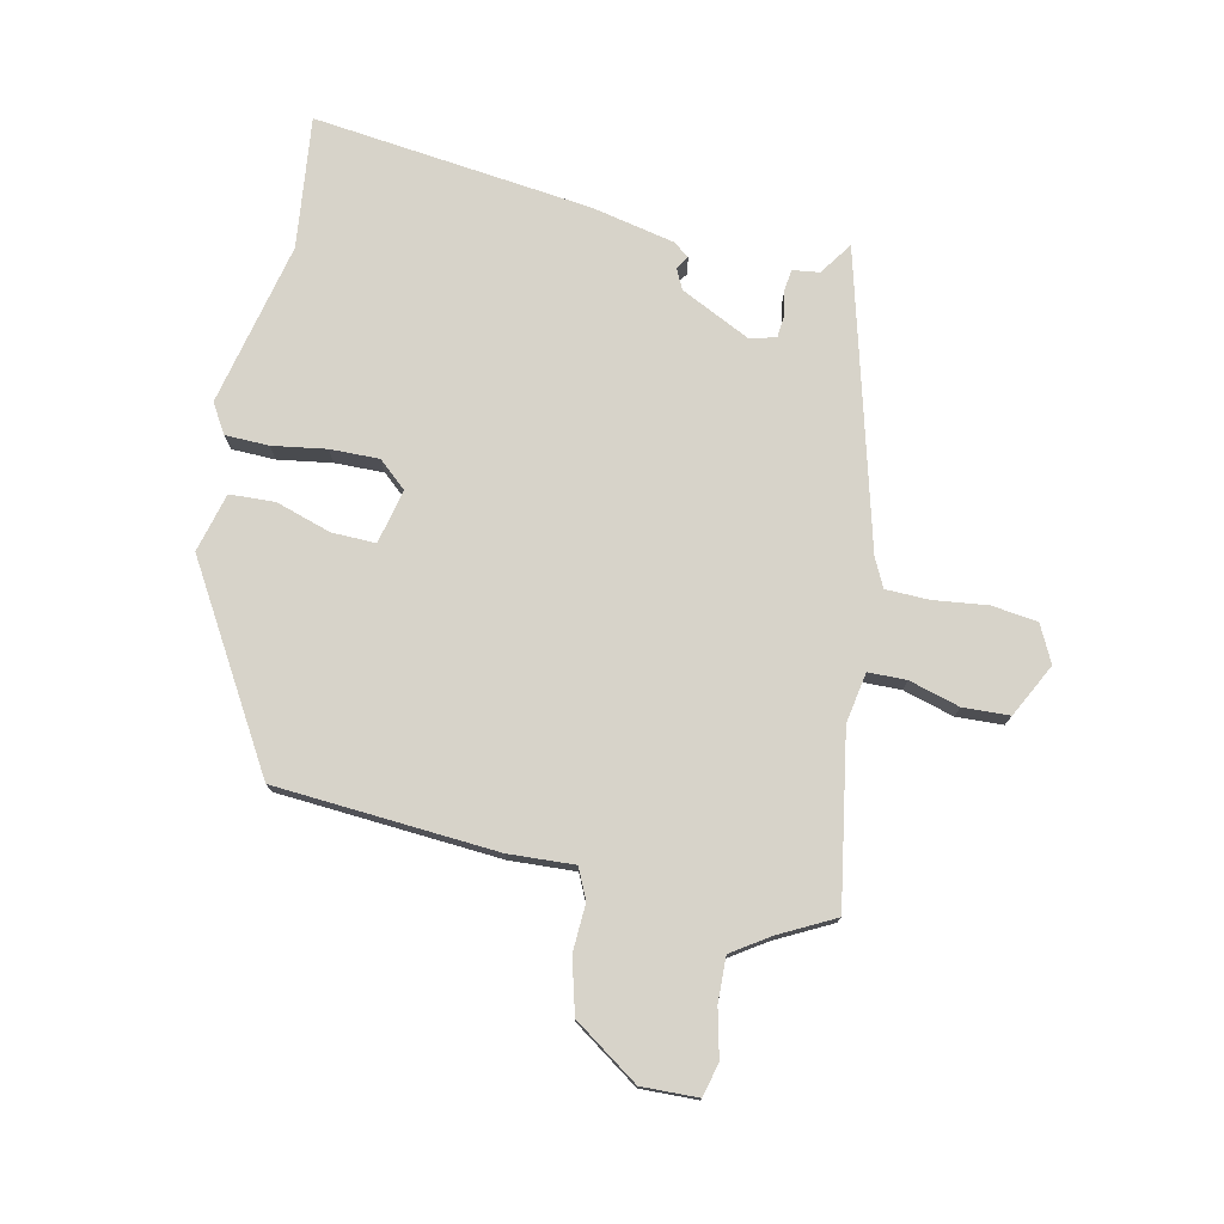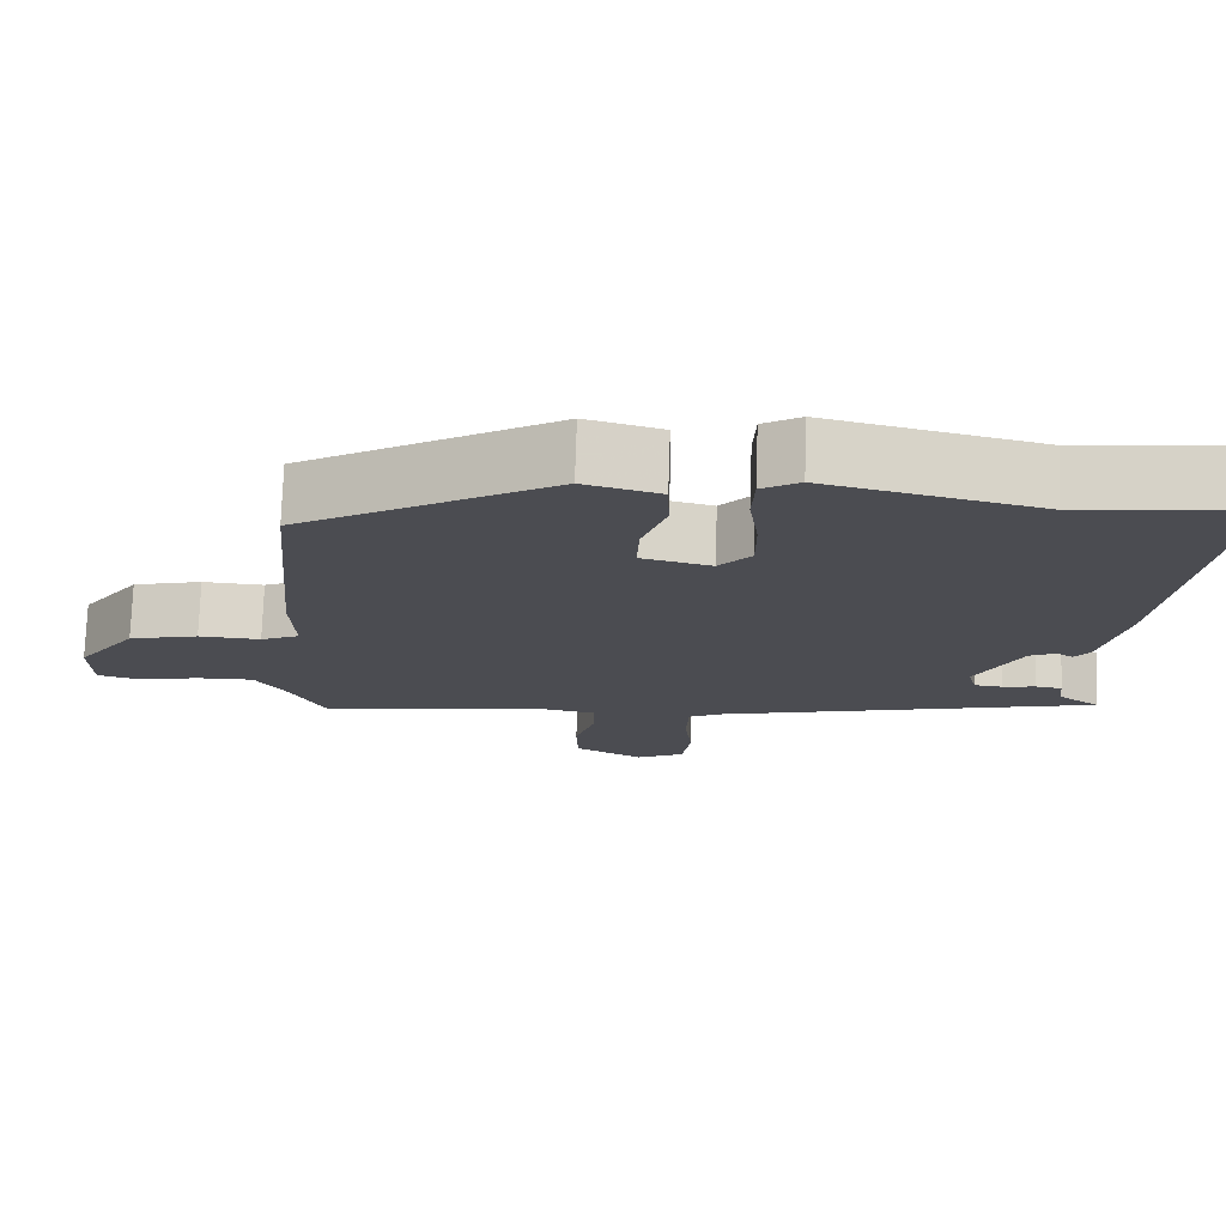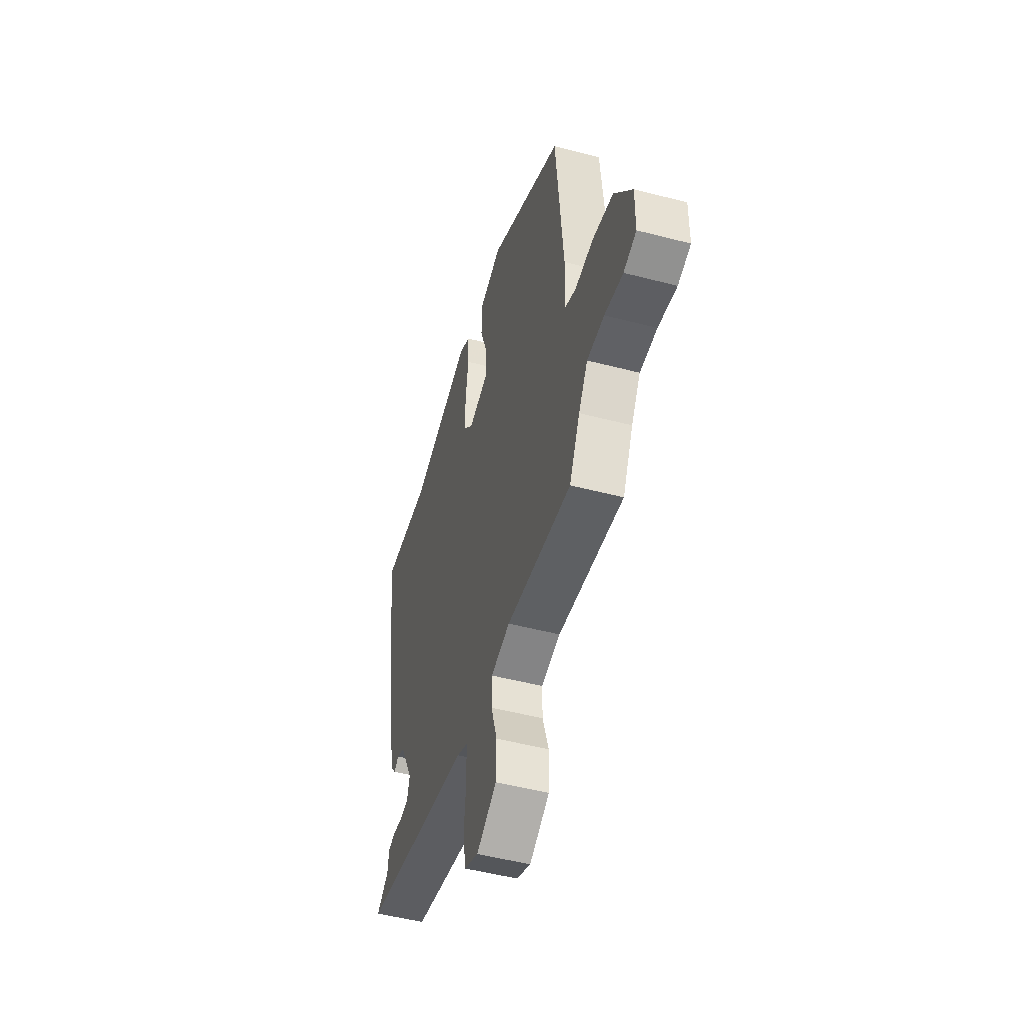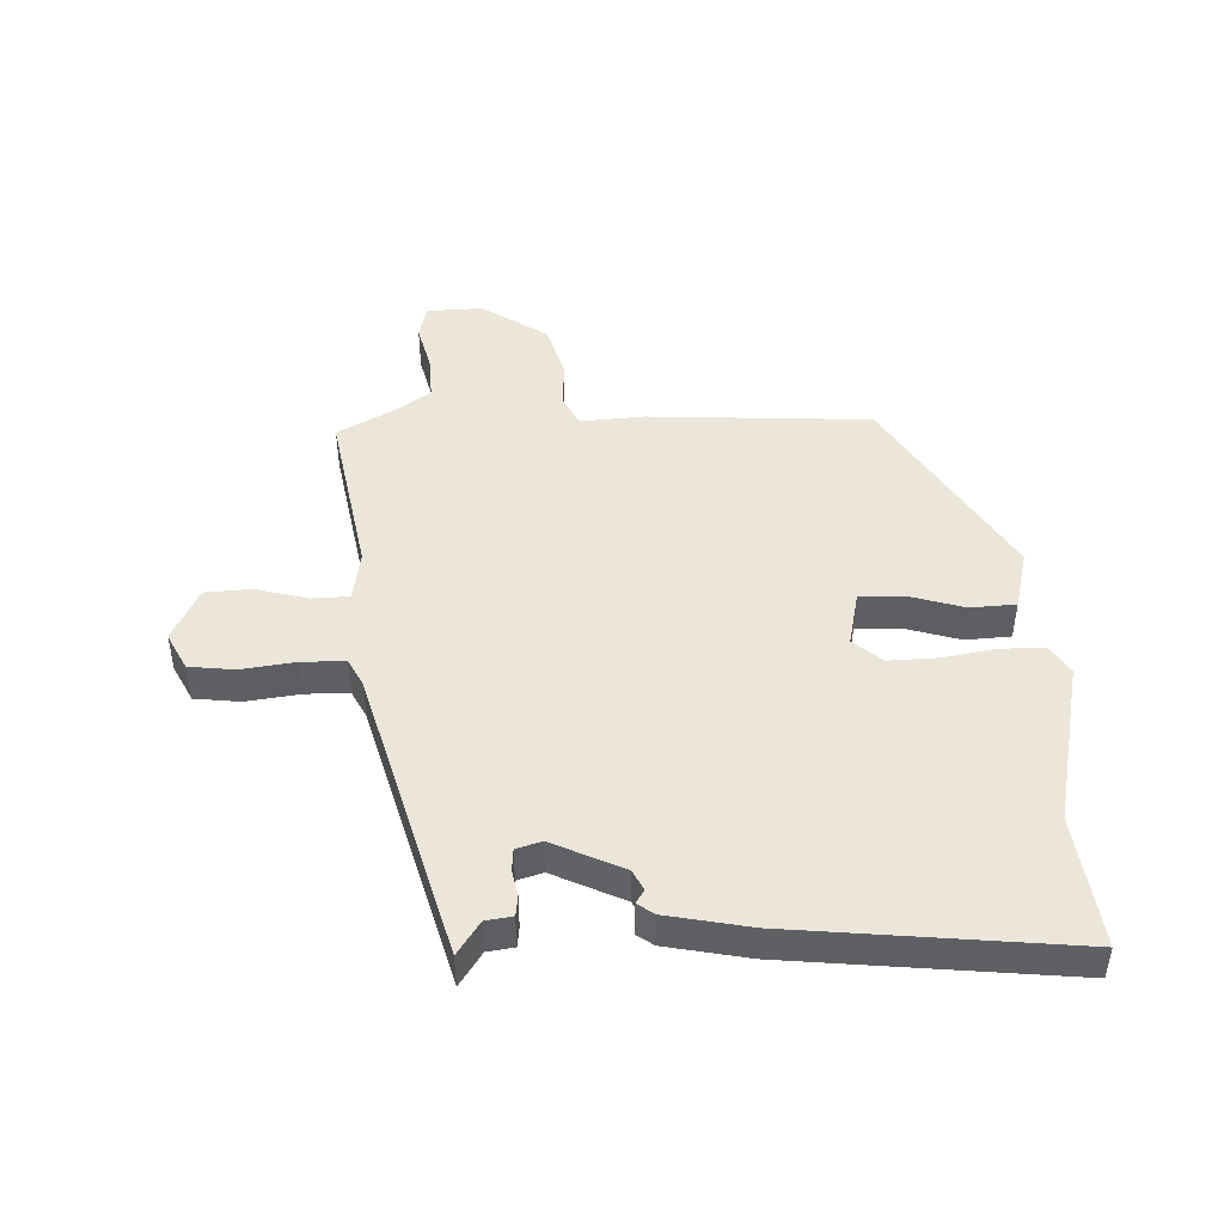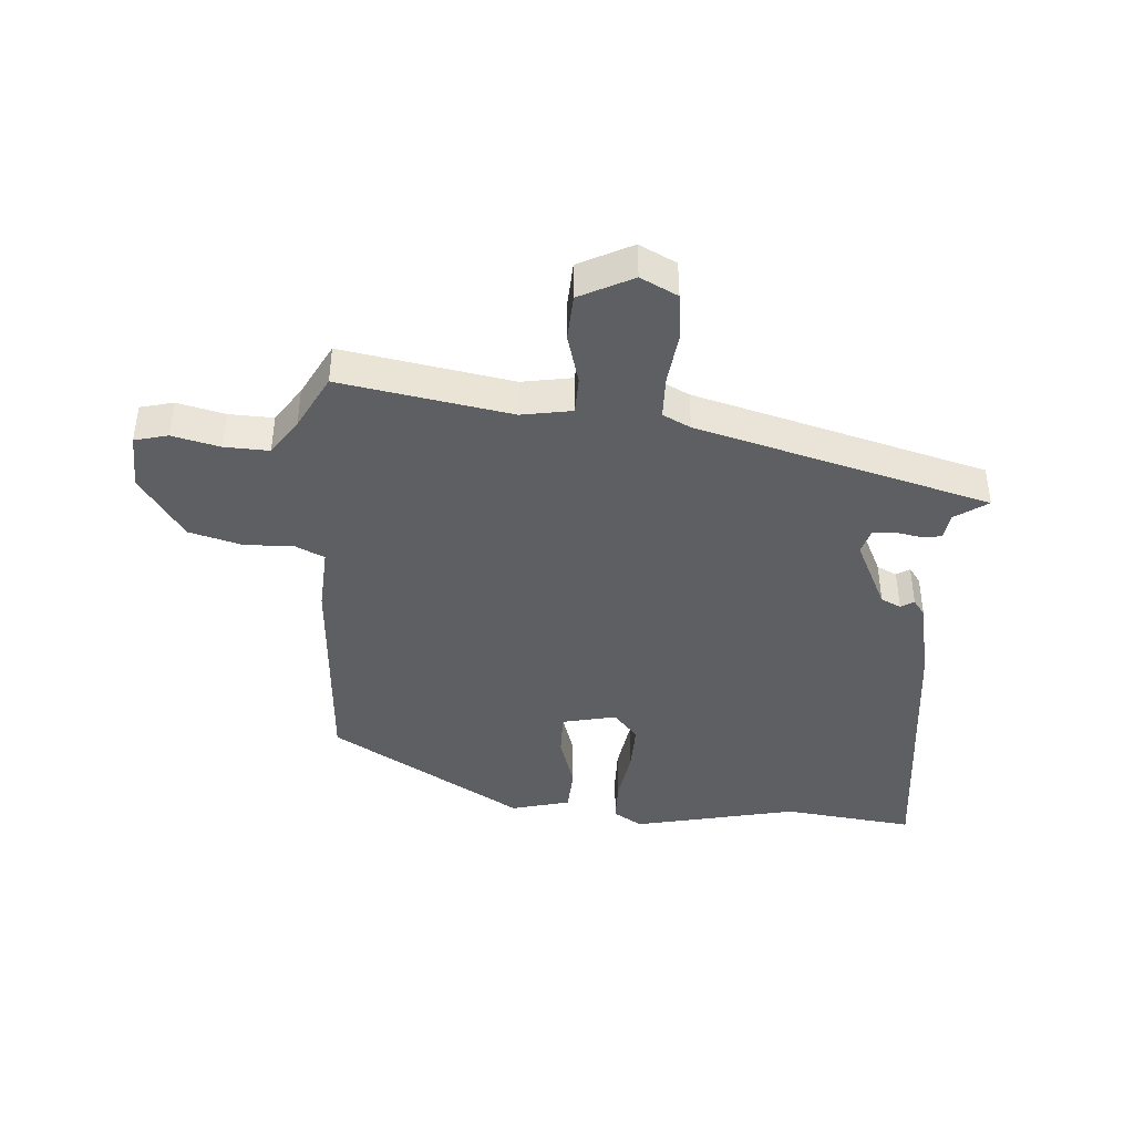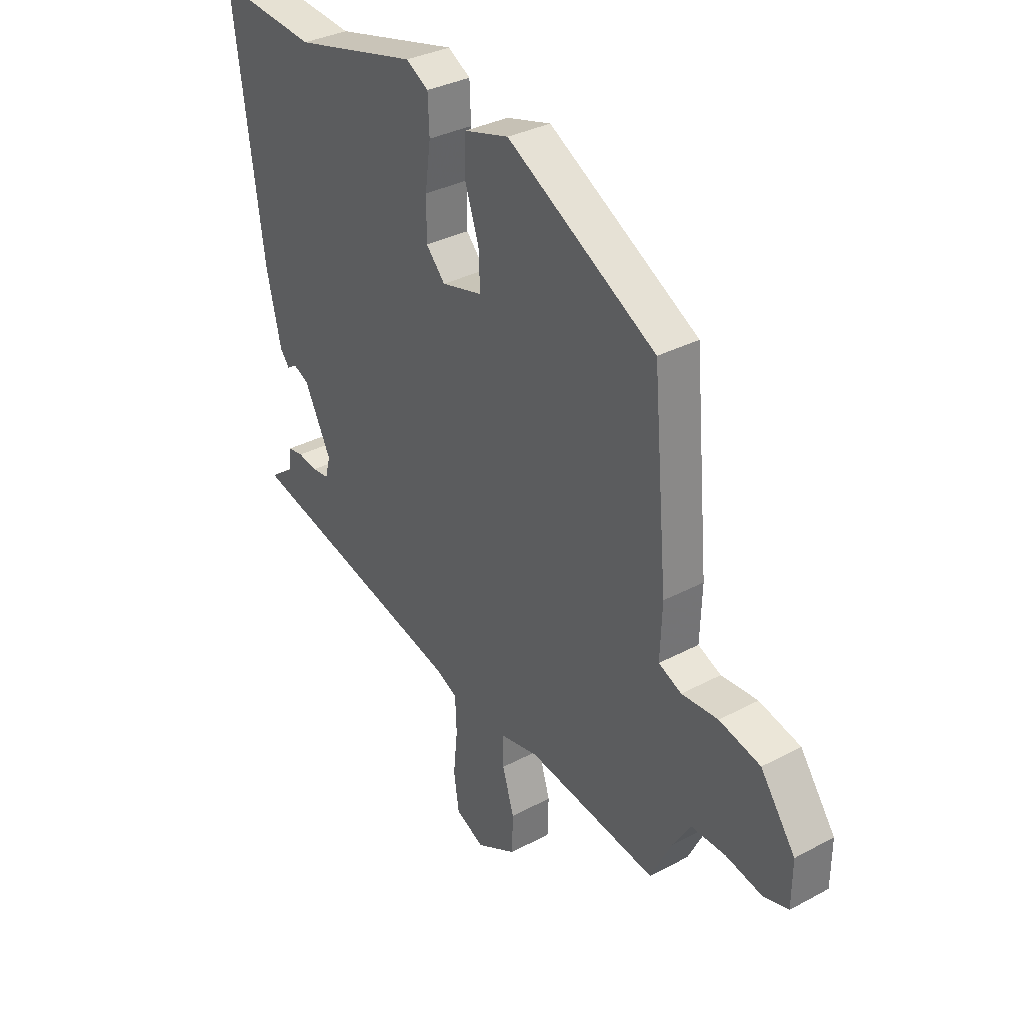
<metadata>
{"format":"obj","ext":"obj","renderer":"f3d","projection":"perspective","resolution":1024,"background":"white","views":[{"elev":76.2,"azim":101.2,"up":"+Y"},{"elev":74.7,"azim":-178.1,"up":"+Z"},{"elev":-50.6,"azim":74.1,"up":"+Z"},{"elev":46.7,"azim":-93.9,"up":"+Y"},{"elev":-41.5,"azim":174.6,"up":"+Y"},{"elev":33.5,"azim":53.8,"up":"+Z"}]}
</metadata>
<code>
v 0.475 0.07 0.34
v 0.507 0.07 -0.021
v 0.503 0.07 -0.128
v 0.552 0.07 -0.15
v 0.63 0.07 -0.145
v 0.718 0.07 -0.167
v 0.793 0.07 -0.272
v 0.792 0.07 -0.364
v 0.738 0.07 -0.379
v 0.66 0.07 -0.362
v 0.587 0.07 -0.361
v 0.548 0.07 -0.422
v 0.503 0.07 -0.513
v 0.224 0.07 -0.471
v 0.142 0.07 -0.487
v 0.142 0.07 -0.549
v 0.167 0.07 -0.631
v 0.165 0.07 -0.707
v 0.079 0.07 -0.753
v 0.018 0.07 -0.724
v 0.007 0.07 -0.65
v 0.016 0.07 -0.562
v 0.013 0.07 -0.491
v -0.033 0.07 -0.469
v -0.514 0.07 -0.35
v -0.461 0.07 -0.312
v -0.456 0.07 -0.268
v -0.423 0.07 -0.263
v -0.381 0.07 -0.27
v -0.345 0.07 -0.266
v -0.334 0.07 -0.224
v -0.392 0.07 -0.11
v -0.425 0.07 -0.095
v -0.446 0.07 -0.109
v -0.466 0.07 -0.083
v -0.497 0.07 0.051
v -0.559 0.07 0.506
v -0.344 0.07 0.485
v -0.078 0.07 0.55
v -0.03 0.07 0.522
v -0.027 0.07 0.451
v -0.039 0.07 0.363
v -0.039 0.07 0.283
v 0.002 0.07 0.238
v 0.09 0.07 0.26
v 0.087 0.07 0.332
v 0.057 0.07 0.421
v 0.059 0.07 0.495
v 0.155 0.07 0.522
v 0.475 0 0.34
v 0.507 0 -0.021
v 0.503 0 -0.128
v 0.552 0 -0.15
v 0.63 0 -0.145
v 0.718 0 -0.167
v 0.793 0 -0.272
v 0.792 0 -0.364
v 0.738 0 -0.379
v 0.66 0 -0.362
v 0.587 0 -0.361
v 0.548 0 -0.422
v 0.503 0 -0.513
v 0.224 0 -0.471
v 0.142 0 -0.487
v 0.142 0 -0.549
v 0.167 0 -0.631
v 0.165 0 -0.707
v 0.079 0 -0.753
v 0.018 0 -0.724
v 0.007 0 -0.65
v 0.016 0 -0.562
v 0.013 0 -0.491
v -0.033 0 -0.469
v -0.514 0 -0.35
v -0.461 0 -0.312
v -0.456 0 -0.268
v -0.423 0 -0.263
v -0.381 0 -0.27
v -0.345 0 -0.266
v -0.334 0 -0.224
v -0.392 0 -0.11
v -0.425 0 -0.095
v -0.446 0 -0.109
v -0.466 0 -0.083
v -0.497 0 0.051
v -0.559 0 0.506
v -0.344 0 0.485
v -0.078 0 0.55
v -0.03 0 0.522
v -0.027 0 0.451
v -0.039 0 0.363
v -0.039 0 0.283
v 0.002 0 0.238
v 0.09 0 0.26
v 0.087 0 0.332
v 0.057 0 0.421
v 0.059 0 0.495
v 0.155 0 0.522
f 46 47 48 49
f 45 46 49 1
f 44 45 1 2
f 39 40 41 42
f 38 39 42 43
f 37 38 43 44
f 33 34 35 36
f 32 33 36 37
f 31 32 37 44
f 26 27 28 29
f 24 25 26 29
f 23 24 29 30
f 19 20 21 22
f 19 22 23
f 16 17 18 19
f 15 16 19 23
f 14 15 23 30
f 12 13 14 30
f 7 8 9 10
f 7 10 11
f 4 5 6 7
f 3 4 7 11
f 31 44 2 3
f 12 30 31
f 3 11 12 31
f 98 97 96 95
f 50 98 95 94
f 51 50 94 93
f 91 90 89 88
f 92 91 88 87
f 93 92 87 86
f 85 84 83 82
f 86 85 82 81
f 93 86 81 80
f 78 77 76 75
f 78 75 74 73
f 79 78 73 72
f 71 70 69 68
f 72 71 68
f 68 67 66 65
f 72 68 65 64
f 79 72 64 63
f 79 63 62 61
f 59 58 57 56
f 60 59 56
f 56 55 54 53
f 60 56 53 52
f 52 51 93 80
f 80 79 61
f 80 61 60 52
f 1 50 51 2
f 2 51 52 3
f 3 52 53 4
f 4 53 54 5
f 5 54 55 6
f 6 55 56 7
f 7 56 57 8
f 8 57 58 9
f 9 58 59 10
f 10 59 60 11
f 11 60 61 12
f 12 61 62 13
f 13 62 63 14
f 14 63 64 15
f 15 64 65 16
f 16 65 66 17
f 17 66 67 18
f 18 67 68 19
f 19 68 69 20
f 20 69 70 21
f 21 70 71 22
f 22 71 72 23
f 23 72 73 24
f 24 73 74 25
f 25 74 75 26
f 26 75 76 27
f 27 76 77 28
f 28 77 78 29
f 29 78 79 30
f 30 79 80 31
f 31 80 81 32
f 32 81 82 33
f 33 82 83 34
f 34 83 84 35
f 35 84 85 36
f 36 85 86 37
f 37 86 87 38
f 38 87 88 39
f 39 88 89 40
f 40 89 90 41
f 41 90 91 42
f 42 91 92 43
f 43 92 93 44
f 44 93 94 45
f 45 94 95 46
f 46 95 96 47
f 47 96 97 48
f 48 97 98 49
f 49 98 50 1

</code>
